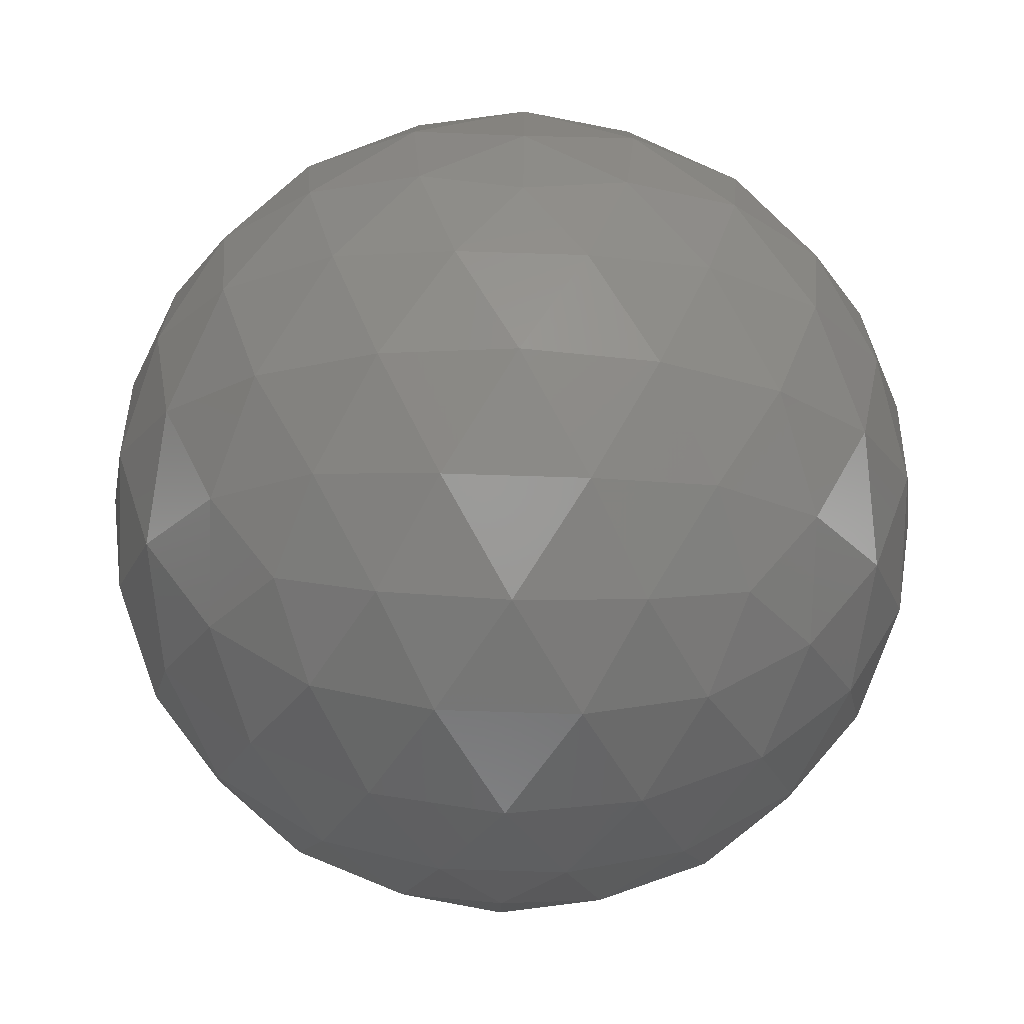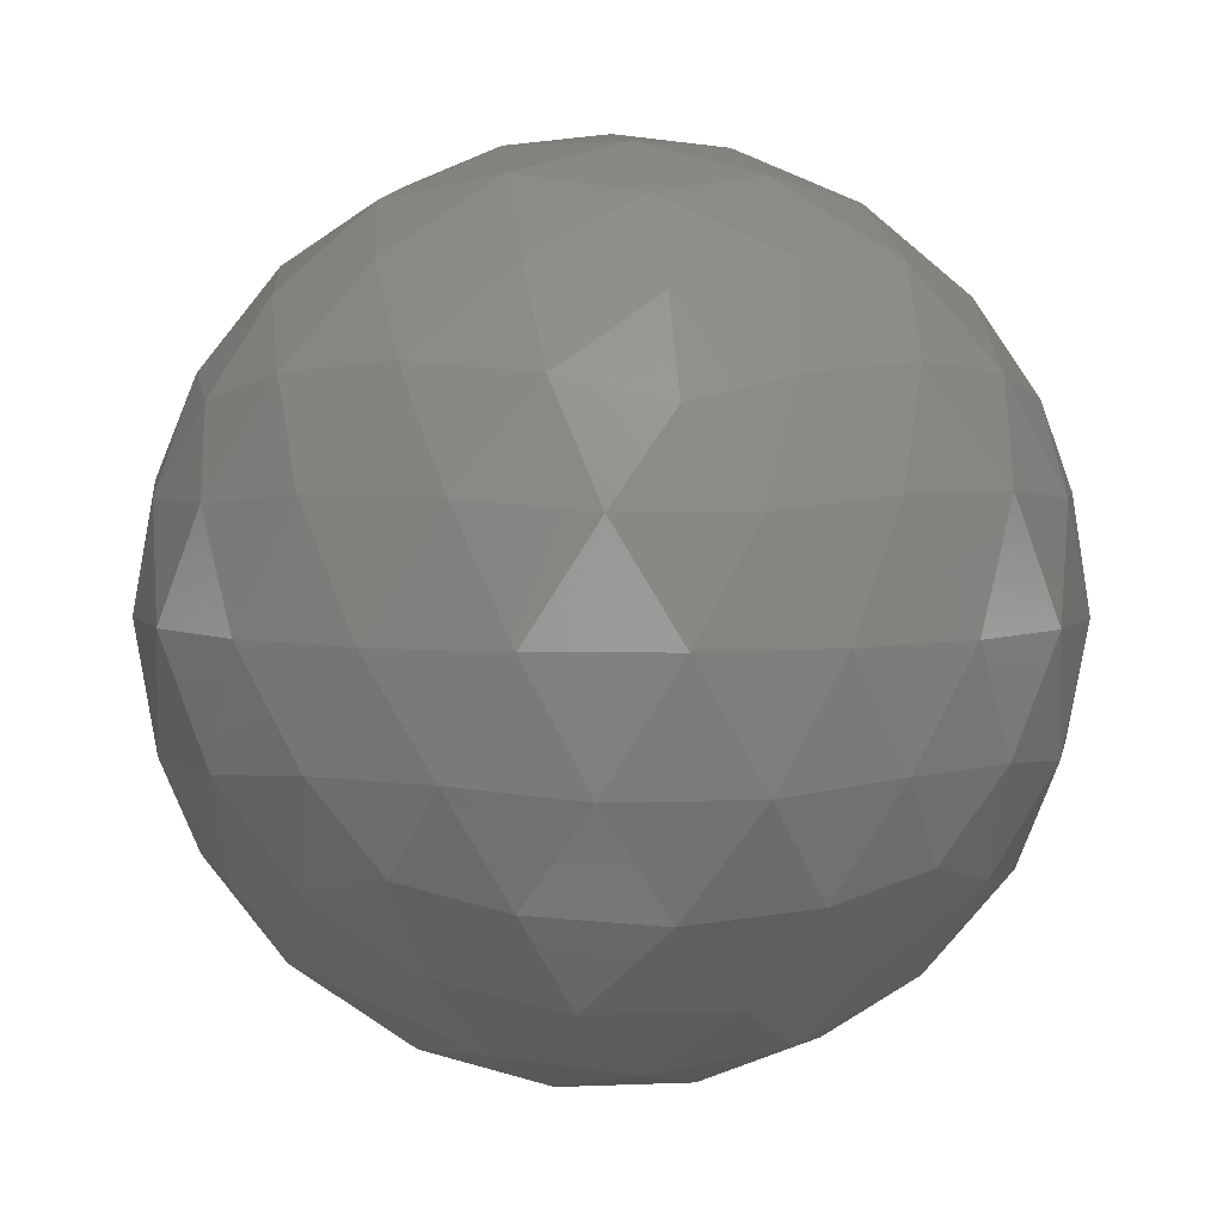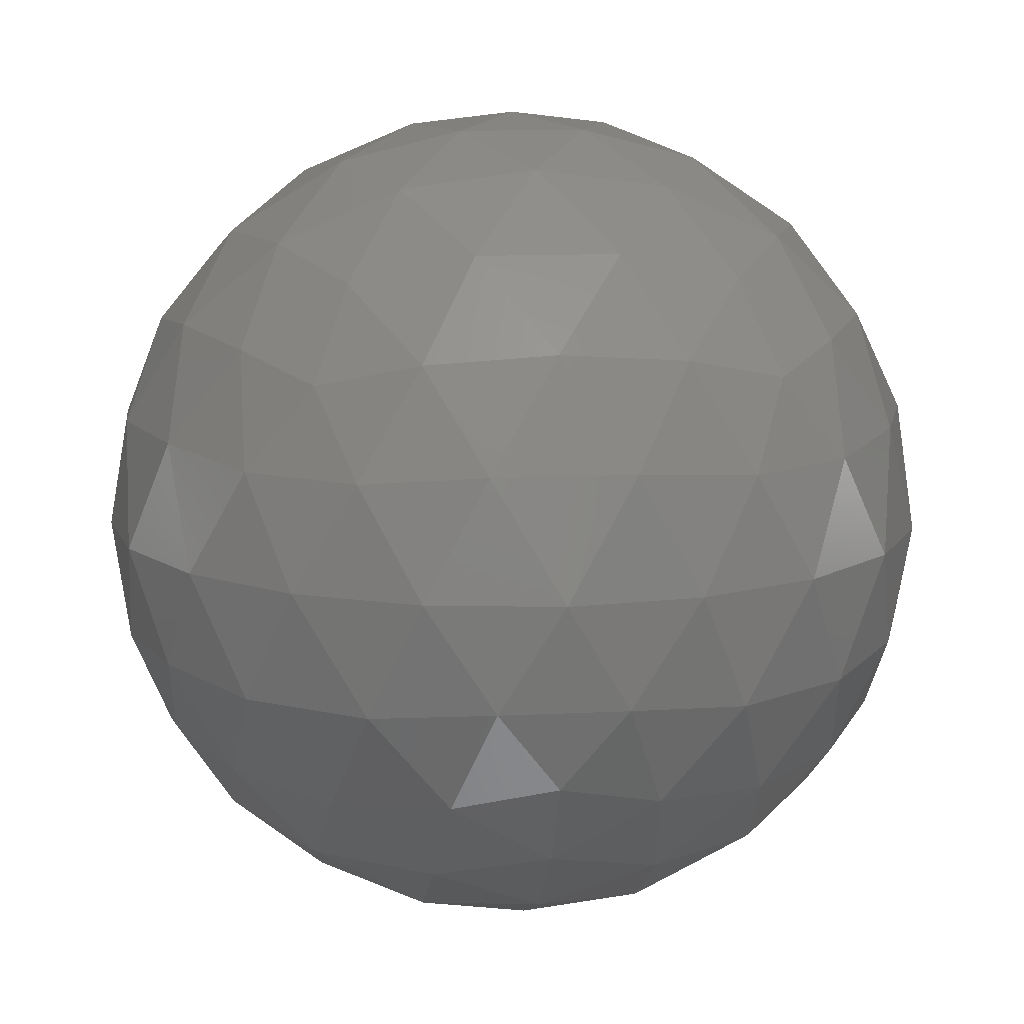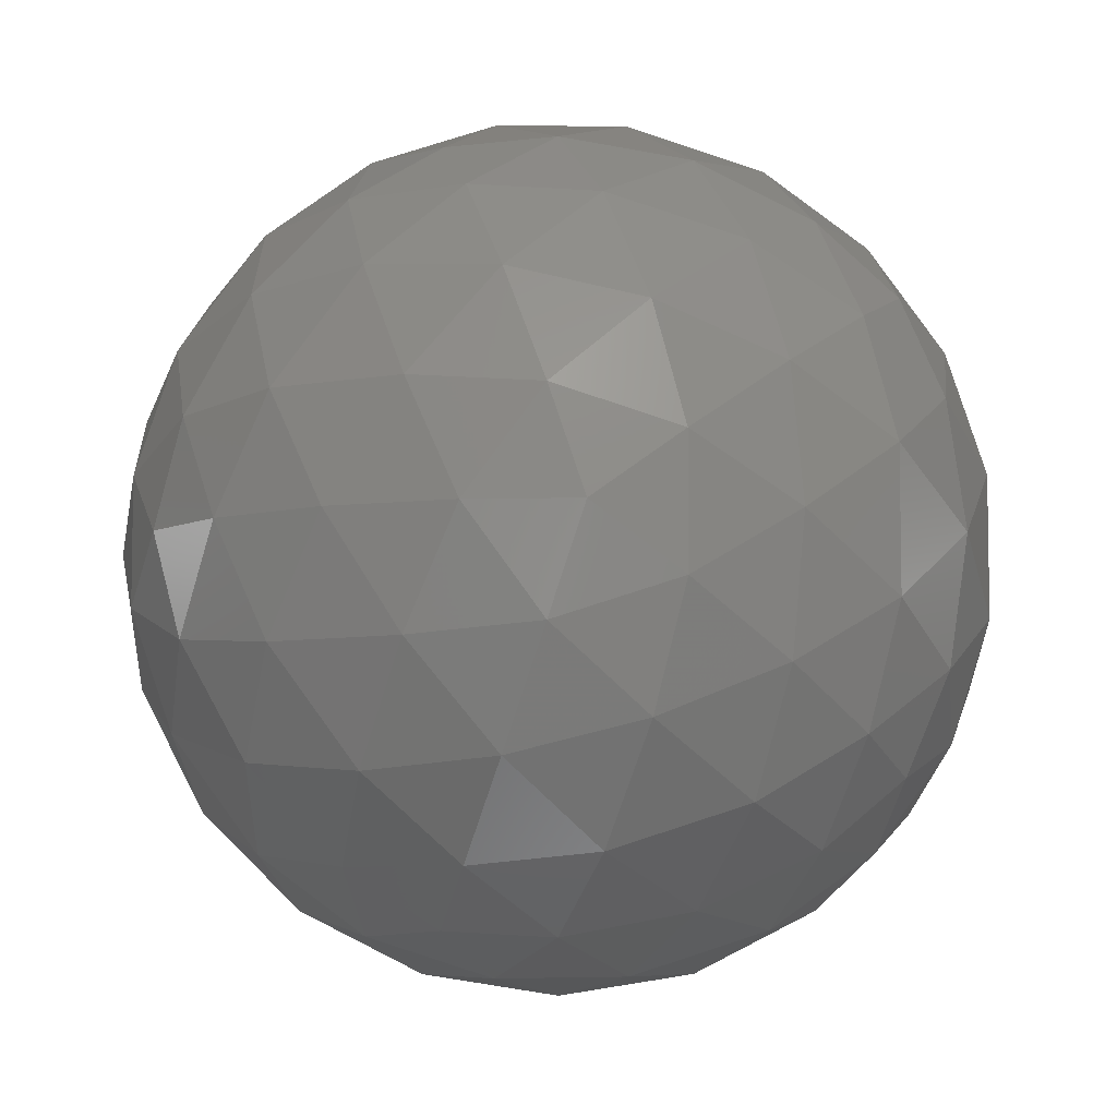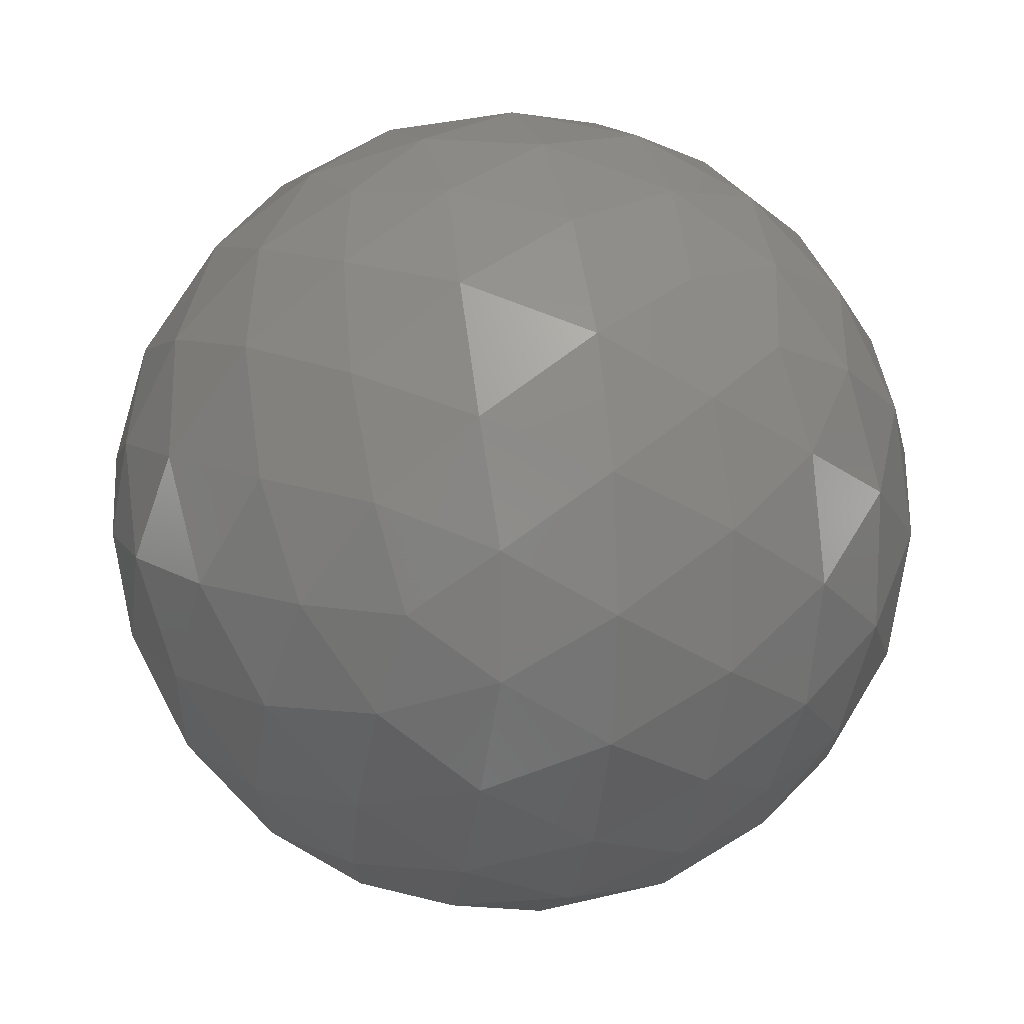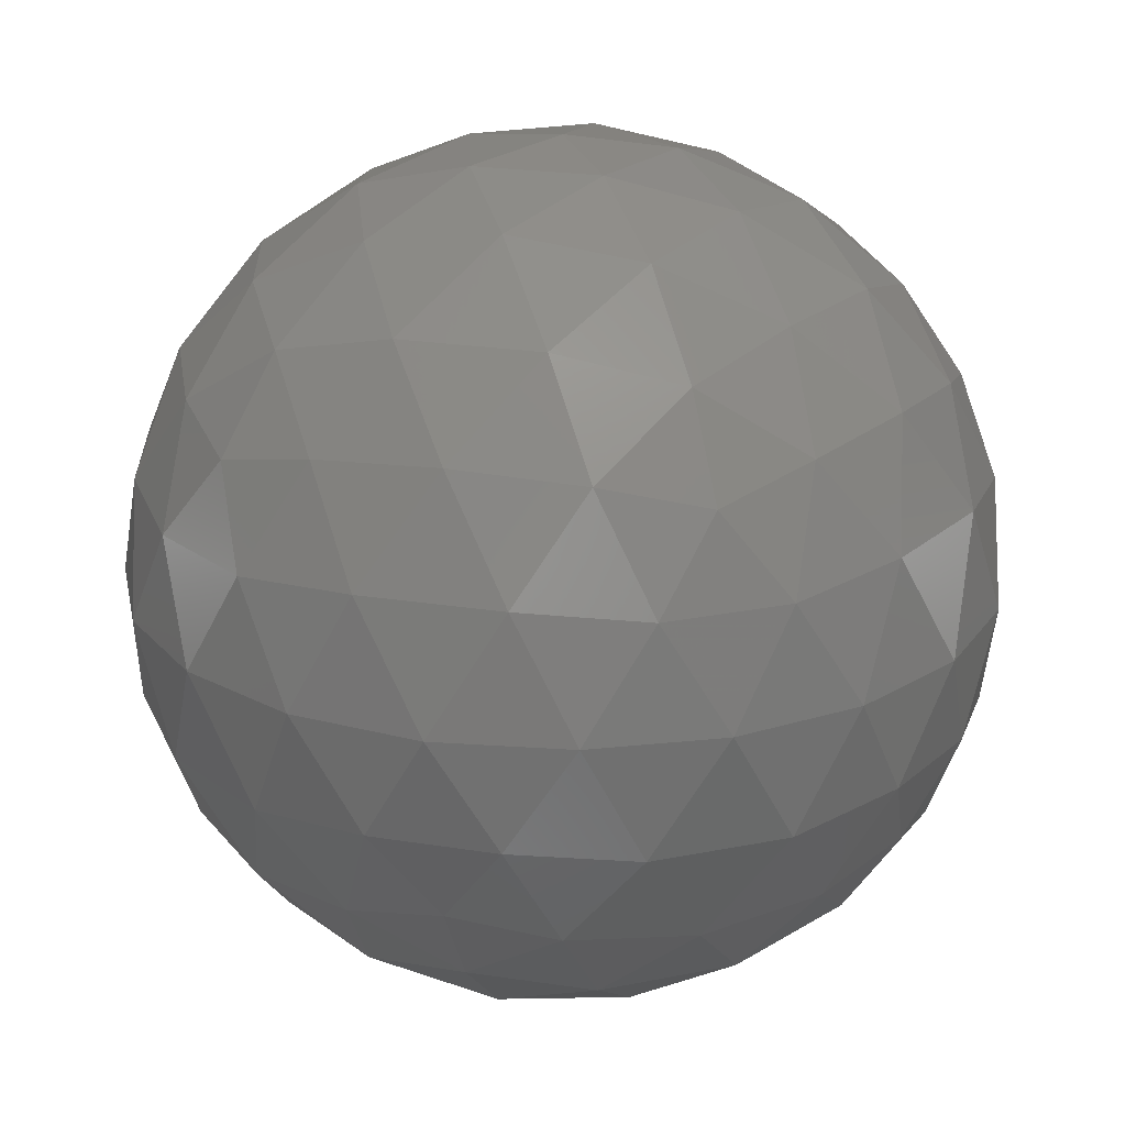
<metadata>
{"format":"stl","ext":"stl","renderer":"f3d","projection":"perspective","resolution":1024,"background":"white","views":[{"elev":-79.1,"azim":-60.0,"up":"+Y"},{"elev":4.3,"azim":153.9,"up":"+Z"},{"elev":11.9,"azim":-96.9,"up":"+Z"},{"elev":-6.9,"azim":-119.8,"up":"+Y"},{"elev":13.3,"azim":76.7,"up":"+Y"},{"elev":21.7,"azim":-145.9,"up":"+Z"}]}
</metadata>
<code>
# stl→obj: 162 verts, 320 faces
v 0.00927 0.3174 -0.00936
v 0.0113 0.3159 -0.009039
v 0.008494 0.315 -0.009039
v 0.01651 0.3121 -0.003832
v 0.01537 0.313 -0.005935
v 0.0174 0.3144 -0.004383
v 0.006759 0.3174 -0.009039
v 0.008494 0.3198 -0.009039
v 0.0113 0.3189 -0.009039
v 0.01788 0.313 -0.001872
v 0.006506 0.3089 -0.003832
v 0.008974 0.3088 -0.004383
v 0.007718 0.3078 -0.001872
v 0.000326 0.3174 -0.003832
v 0.000959 0.315 -0.004383
v -0.000296 0.3159 -0.001871
v 0.006506 0.3259 -0.003832
v 0.00443 0.3246 -0.004383
v 0.00491 0.326 -0.001872
v 0.01651 0.3227 -0.003832
v 0.01459 0.3242 -0.004383
v 0.01614 0.3242 -0.001872
v 0.01614 0.3106 -0.001872
v 0.00491 0.3088 -0.001872
v -0.000296 0.3189 -0.001871
v 0.007718 0.327 -0.001872
v 0.01788 0.3218 -0.001872
v 0.01203 0.3089 0.005112
v 0.01411 0.3102 0.005663
v 0.0116 0.3102 0.007215
v 0.002034 0.3121 0.005112
v 0.003951 0.3106 0.005663
v 0.003175 0.313 0.007215
v 0.002034 0.3227 0.005112
v 0.001143 0.3204 0.005663
v 0.003175 0.3218 0.007215
v 0.01203 0.3259 0.005112
v 0.009566 0.326 0.005663
v 0.0116 0.3246 0.007215
v 0.01821 0.3174 0.005112
v 0.01758 0.3198 0.005663
v 0.0168 0.3174 0.007215
v 0.01178 0.3174 0.01032
v 0.01005 0.3198 0.01032
v 0.00927 0.3174 0.01064
v 0.01453 0.3174 0.009147
v 0.01289 0.32 0.009584
v 0.01565 0.32 0.007876
v 0.0109 0.3224 0.009147
v 0.01374 0.3227 0.007876
v 0.01615 0.3224 0.005897
v 0.01411 0.3246 0.005663
v 0.007238 0.3189 0.01032
v 0.007888 0.3217 0.009584
v 0.008742 0.3243 0.007876
v 0.005017 0.3205 0.009147
v 0.005652 0.3233 0.007876
v 0.006641 0.3255 0.005897
v 0.003951 0.3242 0.005663
v 0.007238 0.3159 0.01032
v 0.004798 0.3174 0.009584
v 0.002562 0.319 0.007876
v 0.005017 0.3143 0.009147
v 0.002562 0.3158 0.007876
v 0.000764 0.3174 0.005897
v 0.001143 0.3144 0.005663
v 0.01005 0.315 0.01032
v 0.007888 0.3131 0.009584
v 0.005652 0.3115 0.007876
v 0.0109 0.3124 0.009147
v 0.008742 0.3105 0.007876
v 0.006641 0.3093 0.005897
v 0.009566 0.3088 0.005663
v 0.01289 0.3148 0.009584
v 0.01374 0.3121 0.007876
v 0.01565 0.3148 0.007876
v 0.01615 0.3124 0.005897
v 0.01758 0.315 0.005663
v 0.01884 0.3189 0.003151
v 0.01878 0.3205 0.00064
v 0.01789 0.3217 0.003404
v 0.01736 0.3233 0.00064
v 0.01598 0.3243 0.003404
v 0.01515 0.3255 0.00064
v 0.01363 0.326 0.003152
v 0.01082 0.327 0.003152
v 0.00927 0.3274 0.00064
v 0.007888 0.3269 0.003404
v 0.00618 0.3269 0.00064
v 0.004798 0.3259 0.003404
v 0.003392 0.3255 0.00064
v 0.002398 0.3242 0.003152
v 0.000663 0.3218 0.003152
v -0.000241 0.3205 0.00064
v -0.000202 0.319 0.003404
v -0.00073 0.3174 0.00064
v -0.000202 0.3158 0.003404
v -0.000241 0.3143 0.00064
v 0.000663 0.313 0.003152
v 0.002398 0.3106 0.003152
v 0.003392 0.3093 0.00064
v 0.004798 0.3089 0.003404
v 0.00618 0.3079 0.00064
v 0.007888 0.3079 0.003404
v 0.00927 0.3074 0.00064
v 0.01082 0.3078 0.003152
v 0.01363 0.3088 0.003152
v 0.01515 0.3093 0.00064
v 0.01598 0.3105 0.003404
v 0.01736 0.3115 0.00064
v 0.01789 0.3131 0.003404
v 0.01878 0.3143 0.00064
v 0.01884 0.3159 0.003151
v 0.01236 0.3269 0.00064
v 0.01374 0.3259 -0.002124
v 0.01065 0.3269 -0.002124
v 0.0119 0.3255 -0.004617
v 0.008974 0.326 -0.004383
v 0.00118 0.3233 0.00064
v 0.002562 0.3243 -0.002124
v 0.000652 0.3217 -0.002124
v 0.002388 0.3224 -0.004617
v 0.000959 0.3198 -0.004383
v 0.00118 0.3115 0.00064
v 0.000652 0.3131 -0.002124
v 0.002562 0.3105 -0.002124
v 0.002388 0.3124 -0.004617
v 0.00443 0.3102 -0.004383
v 0.01236 0.3079 0.00064
v 0.01065 0.3079 -0.002124
v 0.01374 0.3089 -0.002124
v 0.0119 0.3093 -0.004617
v 0.01459 0.3106 -0.004383
v 0.01927 0.3174 0.00064
v 0.01874 0.3158 -0.002124
v 0.01874 0.319 -0.002124
v 0.01778 0.3174 -0.004617
v 0.0174 0.3204 -0.004383
v 0.01537 0.3218 -0.005935
v 0.01352 0.3205 -0.007867
v 0.01289 0.3233 -0.006596
v 0.01065 0.3217 -0.008304
v 0.009798 0.3243 -0.006596
v 0.007645 0.3224 -0.007867
v 0.006942 0.3246 -0.005935
v 0.004798 0.3227 -0.006596
v 0.005652 0.32 -0.008304
v 0.002888 0.32 -0.006596
v 0.004013 0.3174 -0.007867
v 0.001736 0.3174 -0.005935
v 0.002888 0.3148 -0.006596
v 0.005652 0.3148 -0.008304
v 0.004798 0.3121 -0.006596
v 0.007645 0.3124 -0.007867
v 0.006942 0.3102 -0.005935
v 0.01598 0.319 -0.006596
v 0.01598 0.3158 -0.006596
v 0.01374 0.3174 -0.008304
v 0.01352 0.3143 -0.007867
v 0.009798 0.3105 -0.006596
v 0.01065 0.3131 -0.008304
v 0.01289 0.3115 -0.006596
f 1 2 3
f 4 5 6
f 1 3 7
f 1 7 8
f 1 8 9
f 4 6 10
f 11 12 13
f 14 15 16
f 17 18 19
f 20 21 22
f 4 10 23
f 11 13 24
f 14 16 25
f 17 19 26
f 20 22 27
f 28 29 30
f 31 32 33
f 34 35 36
f 37 38 39
f 40 41 42
f 43 44 45
f 46 47 43
f 42 48 46
f 43 47 44
f 47 49 44
f 46 48 47
f 48 50 47
f 47 50 49
f 50 39 49
f 42 41 48
f 41 51 48
f 48 51 50
f 51 52 50
f 50 52 39
f 52 37 39
f 44 53 45
f 49 54 44
f 39 55 49
f 44 54 53
f 54 56 53
f 49 55 54
f 55 57 54
f 54 57 56
f 57 36 56
f 39 38 55
f 38 58 55
f 55 58 57
f 58 59 57
f 57 59 36
f 59 34 36
f 53 60 45
f 56 61 53
f 36 62 56
f 53 61 60
f 61 63 60
f 56 62 61
f 62 64 61
f 61 64 63
f 64 33 63
f 36 35 62
f 35 65 62
f 62 65 64
f 65 66 64
f 64 66 33
f 66 31 33
f 60 67 45
f 63 68 60
f 33 69 63
f 60 68 67
f 68 70 67
f 63 69 68
f 69 71 68
f 68 71 70
f 71 30 70
f 33 32 69
f 32 72 69
f 69 72 71
f 72 73 71
f 71 73 30
f 73 28 30
f 67 43 45
f 70 74 67
f 30 75 70
f 67 74 43
f 74 46 43
f 70 75 74
f 75 76 74
f 74 76 46
f 76 42 46
f 30 29 75
f 29 77 75
f 75 77 76
f 77 78 76
f 76 78 42
f 78 40 42
f 79 41 40
f 80 81 79
f 27 82 80
f 79 81 41
f 81 51 41
f 80 82 81
f 82 83 81
f 81 83 51
f 83 52 51
f 27 22 82
f 22 84 82
f 82 84 83
f 84 85 83
f 83 85 52
f 85 37 52
f 86 38 37
f 87 88 86
f 26 89 87
f 86 88 38
f 88 58 38
f 87 89 88
f 89 90 88
f 88 90 58
f 90 59 58
f 26 19 89
f 19 91 89
f 89 91 90
f 91 92 90
f 90 92 59
f 92 34 59
f 93 35 34
f 94 95 93
f 25 96 94
f 93 95 35
f 95 65 35
f 94 96 95
f 96 97 95
f 95 97 65
f 97 66 65
f 25 16 96
f 16 98 96
f 96 98 97
f 98 99 97
f 97 99 66
f 99 31 66
f 100 32 31
f 101 102 100
f 24 103 101
f 100 102 32
f 102 72 32
f 101 103 102
f 103 104 102
f 102 104 72
f 104 73 72
f 24 13 103
f 13 105 103
f 103 105 104
f 105 106 104
f 104 106 73
f 106 28 73
f 107 29 28
f 108 109 107
f 23 110 108
f 107 109 29
f 109 77 29
f 108 110 109
f 110 111 109
f 109 111 77
f 111 78 77
f 23 10 110
f 10 112 110
f 110 112 111
f 112 113 111
f 111 113 78
f 113 40 78
f 85 86 37
f 84 114 85
f 22 115 84
f 85 114 86
f 114 87 86
f 84 115 114
f 115 116 114
f 114 116 87
f 116 26 87
f 22 21 115
f 21 117 115
f 115 117 116
f 117 118 116
f 116 118 26
f 118 17 26
f 92 93 34
f 91 119 92
f 19 120 91
f 92 119 93
f 119 94 93
f 91 120 119
f 120 121 119
f 119 121 94
f 121 25 94
f 19 18 120
f 18 122 120
f 120 122 121
f 122 123 121
f 121 123 25
f 123 14 25
f 99 100 31
f 98 124 99
f 16 125 98
f 99 124 100
f 124 101 100
f 98 125 124
f 125 126 124
f 124 126 101
f 126 24 101
f 16 15 125
f 15 127 125
f 125 127 126
f 127 128 126
f 126 128 24
f 128 11 24
f 106 107 28
f 105 129 106
f 13 130 105
f 106 129 107
f 129 108 107
f 105 130 129
f 130 131 129
f 129 131 108
f 131 23 108
f 13 12 130
f 12 132 130
f 130 132 131
f 132 133 131
f 131 133 23
f 133 4 23
f 113 79 40
f 112 134 113
f 10 135 112
f 113 134 79
f 134 80 79
f 112 135 134
f 135 136 134
f 134 136 80
f 136 27 80
f 10 6 135
f 6 137 135
f 135 137 136
f 137 138 136
f 136 138 27
f 138 20 27
f 139 21 20
f 140 141 139
f 9 142 140
f 139 141 21
f 141 117 21
f 140 142 141
f 142 143 141
f 141 143 117
f 143 118 117
f 9 8 142
f 8 144 142
f 142 144 143
f 144 145 143
f 143 145 118
f 145 17 118
f 145 18 17
f 144 146 145
f 8 147 144
f 145 146 18
f 146 122 18
f 144 147 146
f 147 148 146
f 146 148 122
f 148 123 122
f 8 7 147
f 7 149 147
f 147 149 148
f 149 150 148
f 148 150 123
f 150 14 123
f 150 15 14
f 149 151 150
f 7 152 149
f 150 151 15
f 151 127 15
f 149 152 151
f 152 153 151
f 151 153 127
f 153 128 127
f 7 3 152
f 3 154 152
f 152 154 153
f 154 155 153
f 153 155 128
f 155 11 128
f 138 139 20
f 137 156 138
f 6 157 137
f 138 156 139
f 156 140 139
f 137 157 156
f 157 158 156
f 156 158 140
f 158 9 140
f 6 5 157
f 5 159 157
f 157 159 158
f 159 2 158
f 158 2 9
f 2 1 9
f 155 12 11
f 154 160 155
f 3 161 154
f 155 160 12
f 160 132 12
f 154 161 160
f 161 162 160
f 160 162 132
f 162 133 132
f 3 2 161
f 2 159 161
f 161 159 162
f 159 5 162
f 162 5 133
f 5 4 133

</code>
